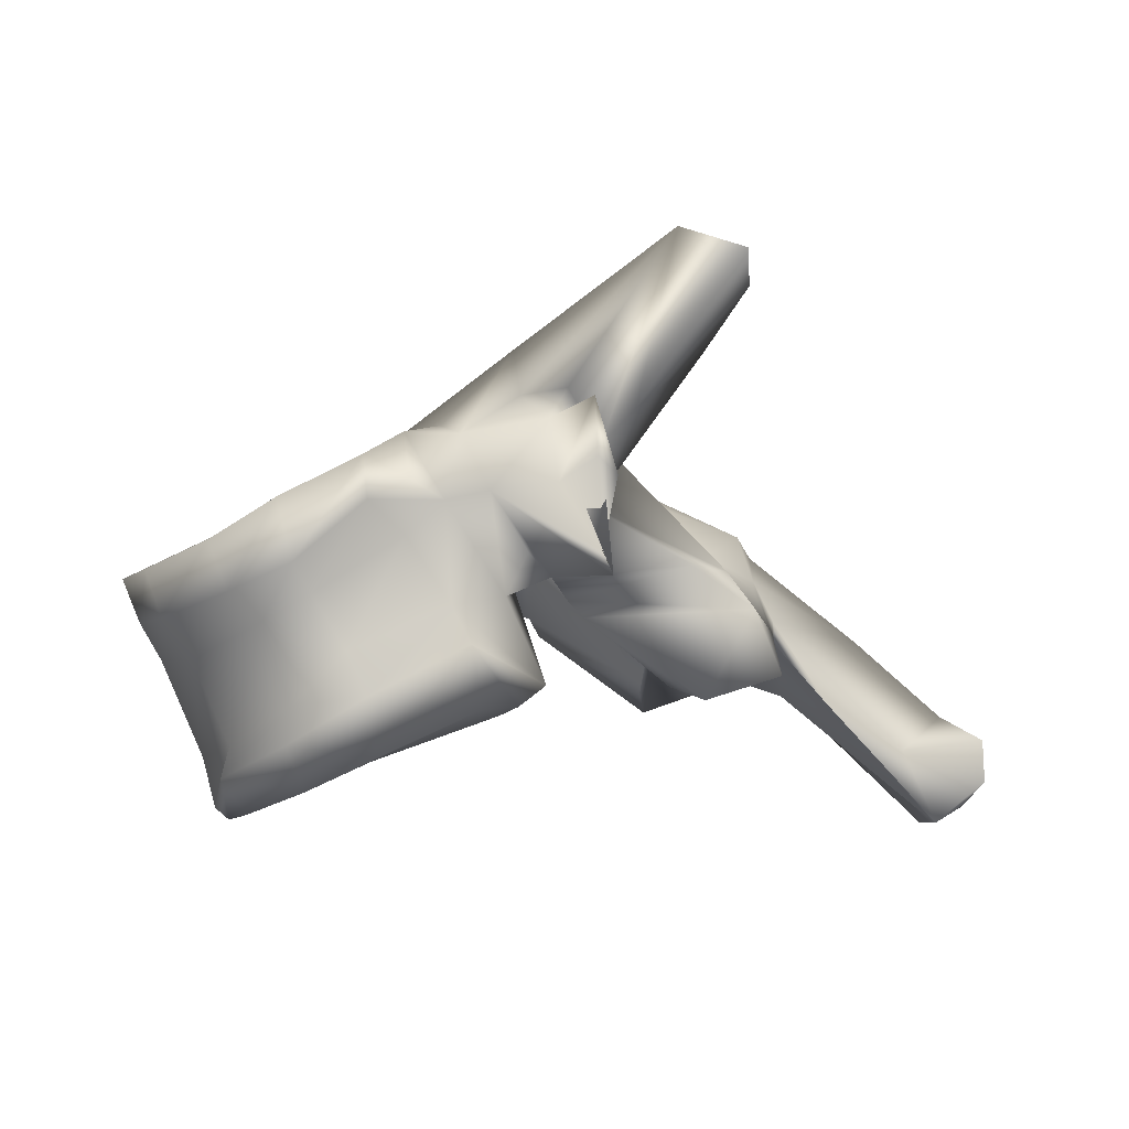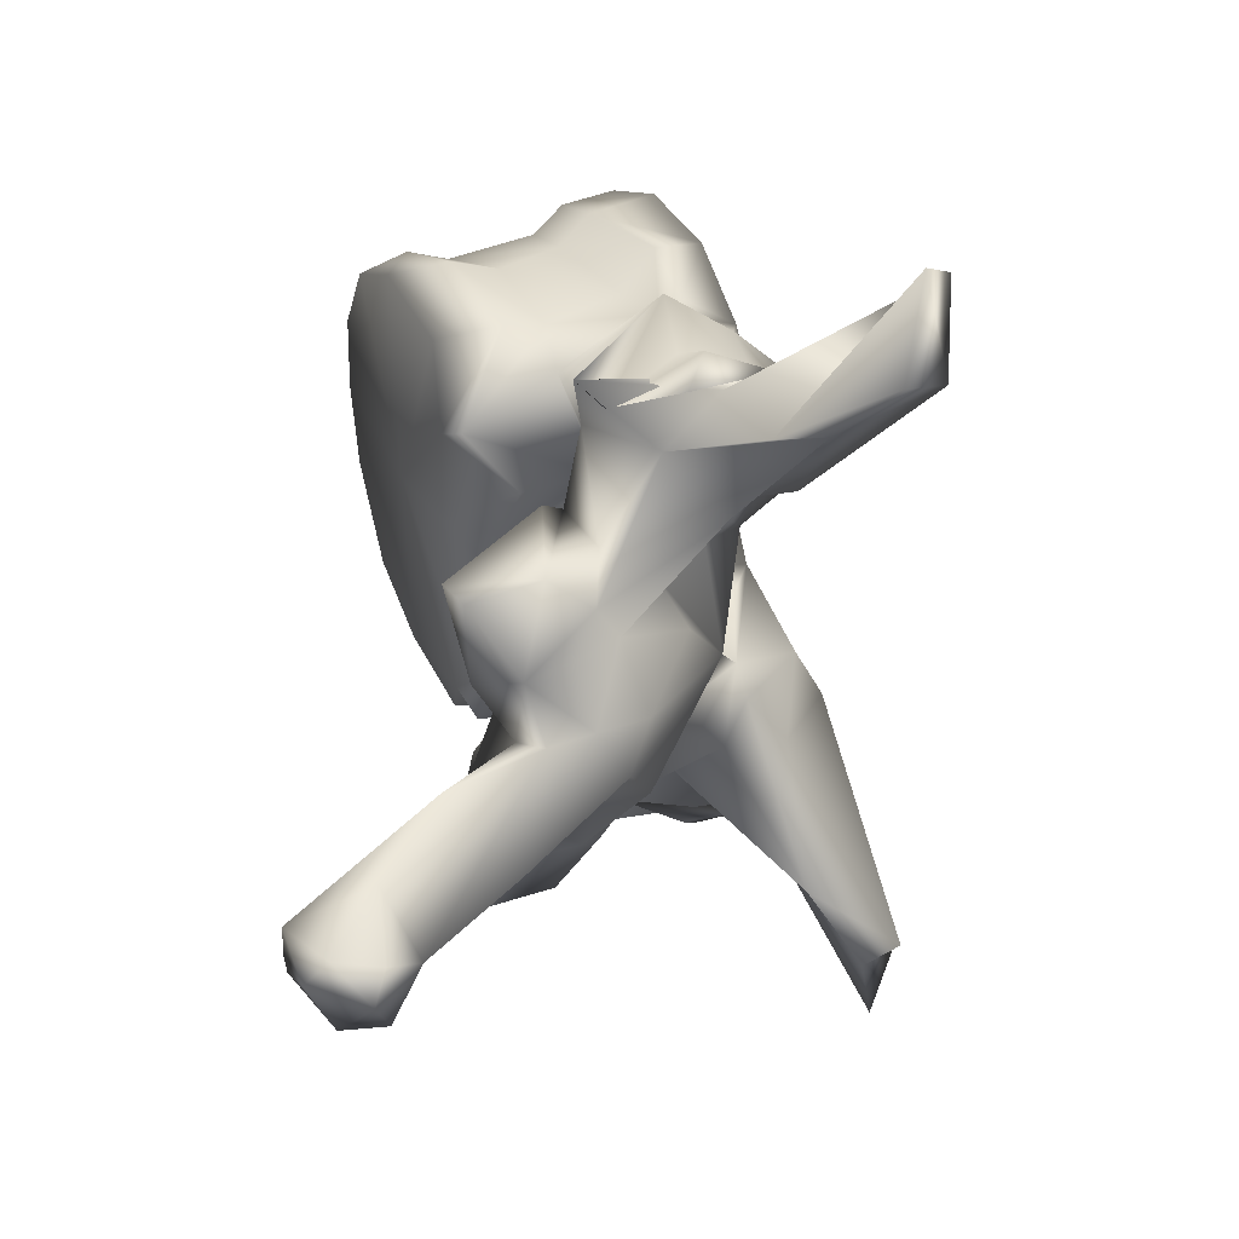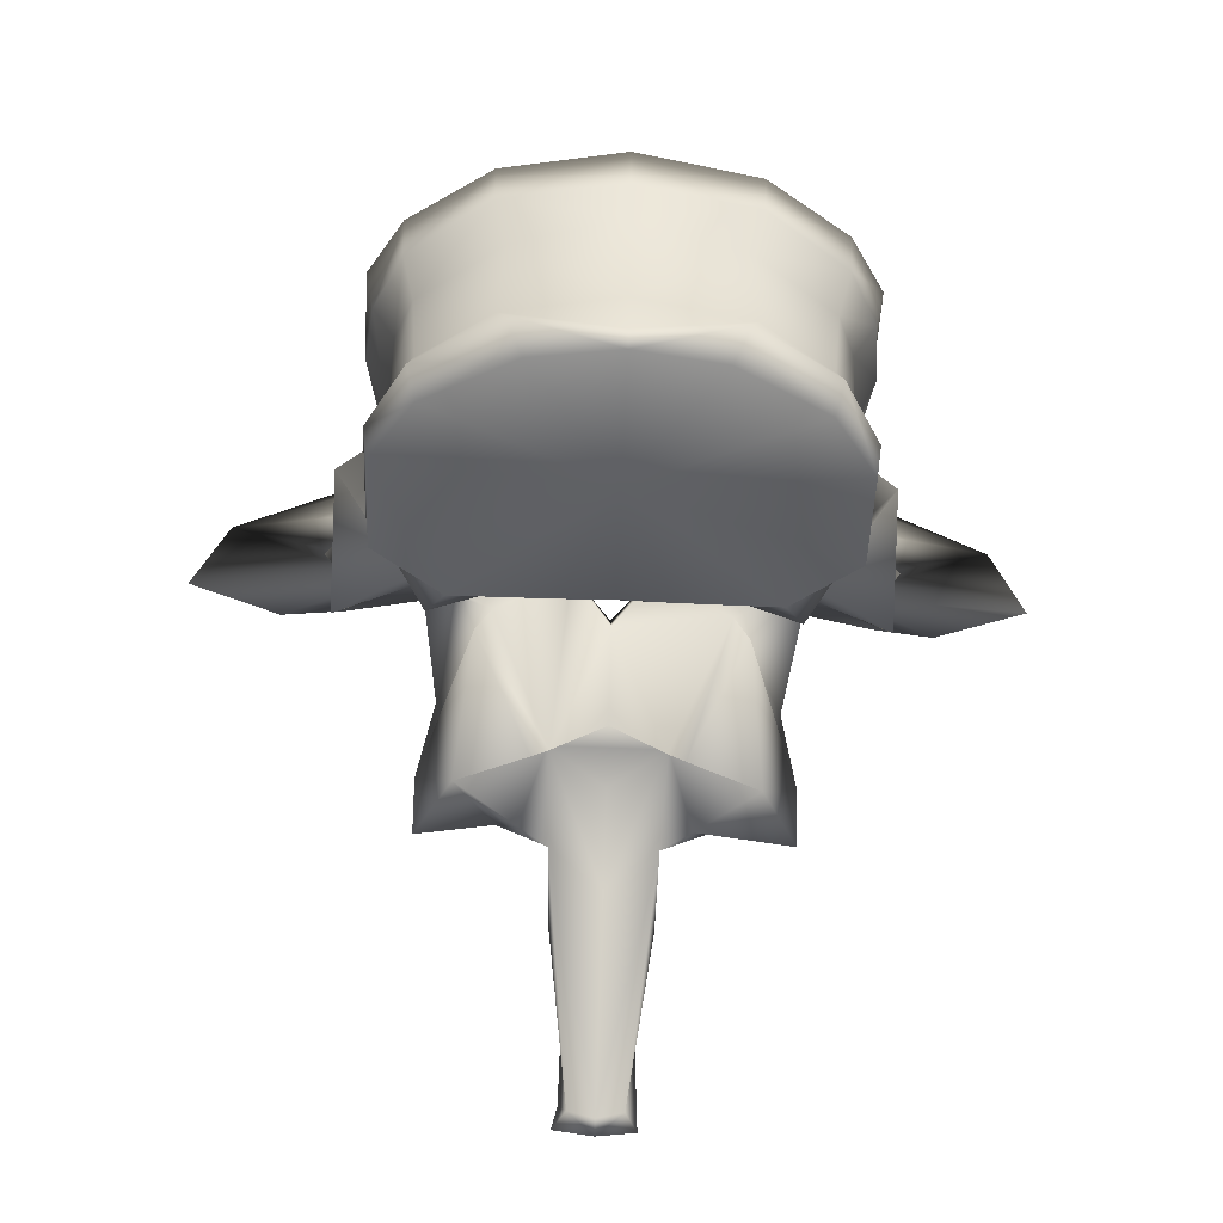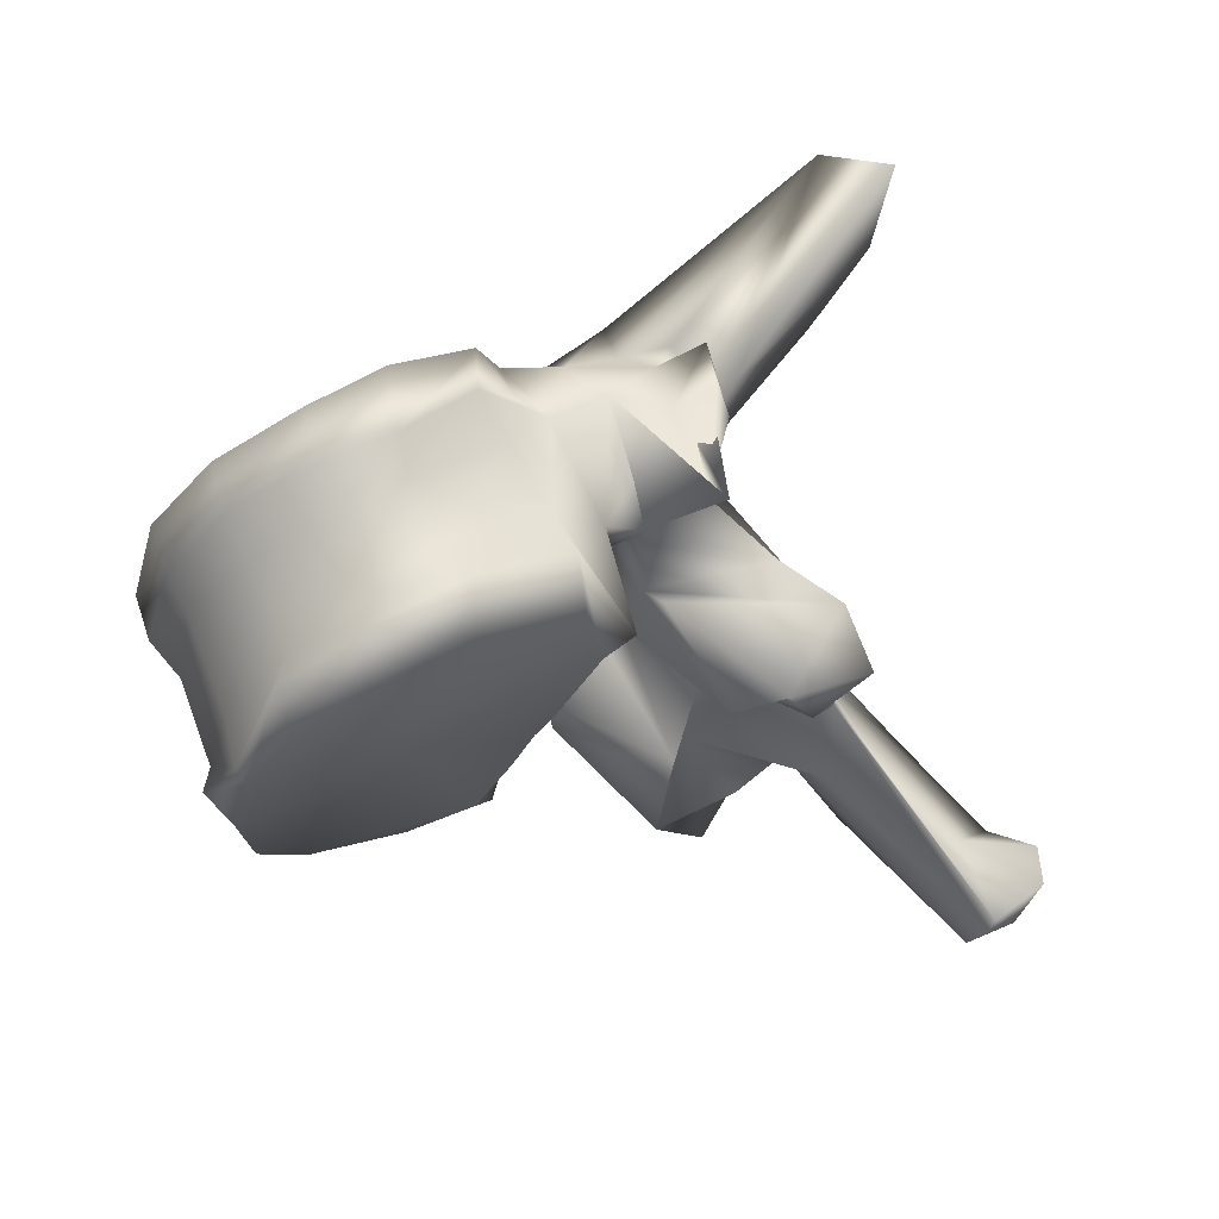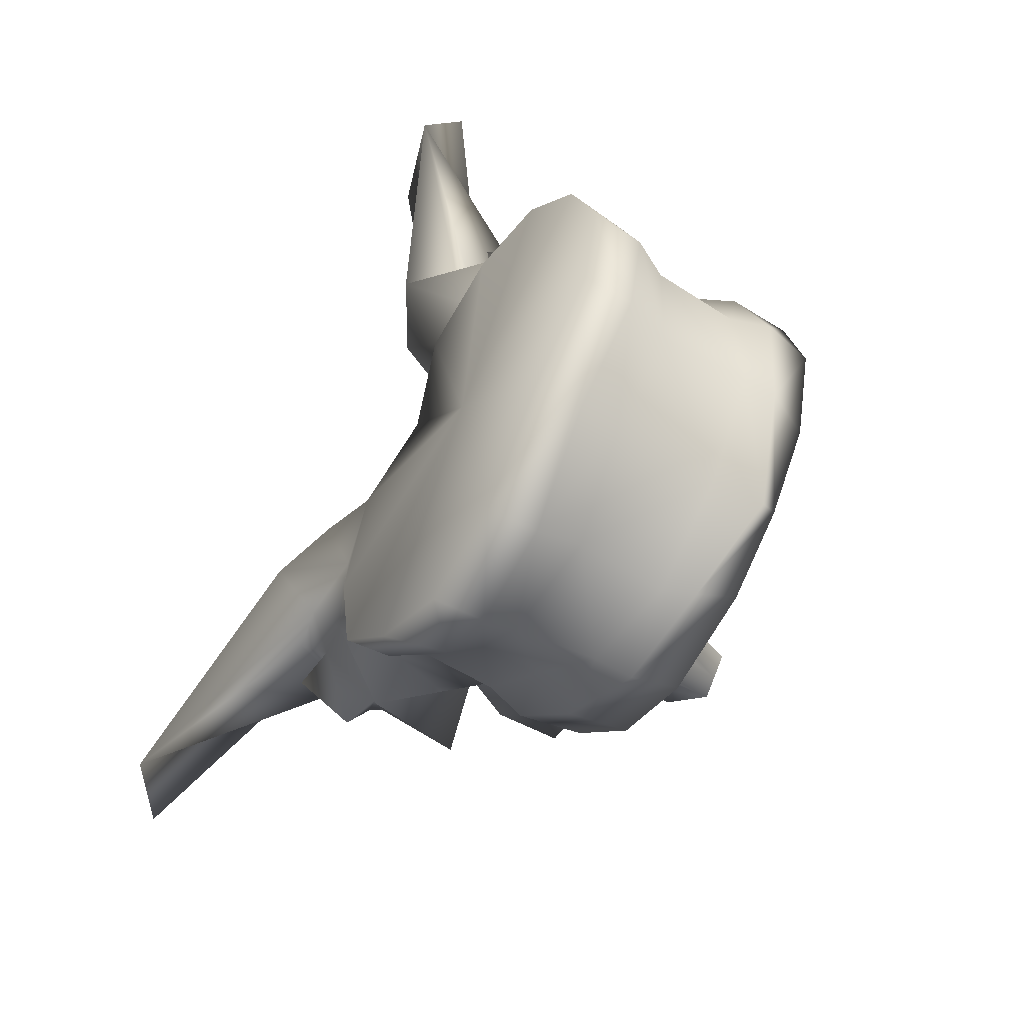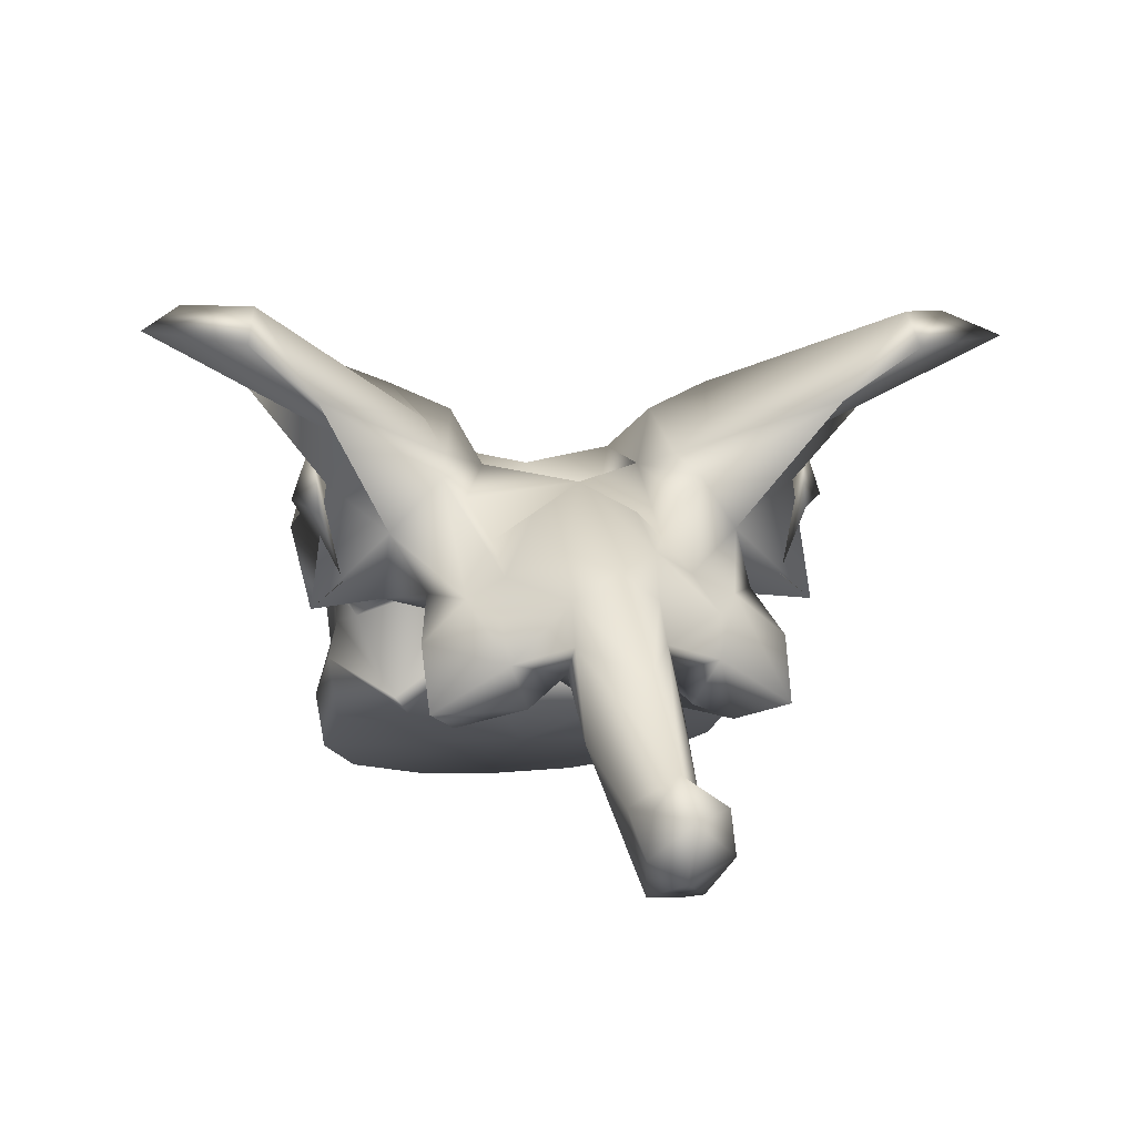
<metadata>
{"format":"obj","ext":"obj","renderer":"f3d","projection":"perspective","resolution":1024,"background":"white","views":[{"elev":-5.8,"azim":79.5,"up":"+Y"},{"elev":-47.8,"azim":90.4,"up":"+Z"},{"elev":-67.6,"azim":-2.2,"up":"+Y"},{"elev":-31.5,"azim":66.1,"up":"+Y"},{"elev":74.2,"azim":-68.2,"up":"+Z"},{"elev":4.1,"azim":165.7,"up":"+Y"}]}
</metadata>
<code>
g default
v -0.006212 -0.5391 -0.8314
v -0.08087 -0.5352 -0.8418
v -0.006046 -0.4888 -0.9536
v -0.1585 -0.5172 -0.8838
v -0.196 -0.4896 -0.939
v -0.05094 -0.4491 -1.061
v -0.006067 -0.4461 -1.061
v -0.1382 -0.4455 -1.063
v -0.1969 -0.4508 -1.024
v -0.006159 -0.303 -1.298
v -0.05214 -0.2587 -1.19
v -0.006199 -0.233 -1.168
v -0.045 -0.2884 -1.277
v -0.006048 -0.4276 -1.326
v -0.02989 -0.5414 -1.463
v -0.006395 -0.5416 -1.47
v -0.09575 -0.5054 -0.8193
v -0.006232 -0.5286 -0.8193
v -0.006264 -0.4852 -0.8082
v -0.102 -0.4782 -0.8255
v -0.006336 -0.4009 -0.7711
v -0.0985 -0.4068 -0.7941
v -0.006364 -0.3697 -0.7524
v -0.1082 -0.3731 -0.768
v -0.006392 -0.3315 -0.737
v -0.11 -0.3327 -0.7539
v -0.1788 -0.3563 -0.8184
v -0.181 -0.3149 -0.8017
v -0.1694 -0.3797 -0.847
v -0.1636 -0.447 -0.8716
v -0.1678 -0.48 -0.8671
v -0.2131 -0.2826 -0.8544
v -0.2038 -0.334 -0.8681
v -0.185 -0.3574 -0.8854
v -0.1844 -0.4037 -0.9147
v -0.2023 -0.4415 -0.9295
v -0.2142 -0.2461 -0.9237
v -0.2131 -0.2829 -0.9275
v -0.1938 -0.3096 -0.9607
v -0.1927 -0.3658 -0.999
v -0.2034 -0.3981 -1.014
v -0.1544 -0.4281 -1.084
v -0.1825 -0.3569 -1.045
v -0.1973 -0.28 -0.9928
v -0.1908 -0.2624 -0.9641
v -0.165 -0.3387 -1.086
v -0.2008 -0.3219 -1.061
v -0.2386 -0.2767 -1.023
v -0.1911 -0.2237 -1.006
v -0.1648 -0.2197 -0.9623
v -0.1369 -0.2096 -0.9969
v -0.2269 -0.2672 -1.082
v -0.2071 -0.3202 -1.122
v -0.2361 -0.3432 -1.125
v -0.2029 -0.2109 -1.078
v -0.2316 -0.1957 -1.11
v -0.2502 -0.2483 -1.109
v -0.2288 -0.2602 -1.13
v -0.1543 -0.1461 -1.056
v -0.1766 -0.1885 -1.058
v -0.3499 -0.08127 -1.153
v -0.2032 -0.1853 -1.093
v -0.2206 -0.2348 -1.117
v -0.1657 -0.2786 -1.12
v -0.3871 -0.1045 -1.199
v -0.2016 -0.1998 -1.151
v -0.1236 -0.3271 -1.247
v -0.1499 -0.3248 -1.209
v -0.1647 -0.3623 -1.261
v -0.1015 -0.3409 -1.276
v -0.09647 -0.3784 -1.294
v -0.1626 -0.4185 -1.285
v -0.0832 -0.284 -1.164
v -0.1027 -0.2474 -1.147
v -0.08835 -0.3101 -1.238
v -0.04397 -0.3277 -1.291
v -0.04562 -0.3632 -1.309
v -0.05246 -0.3852 -1.309
v -0.07725 -0.4177 -1.275
v -0.1303 -0.438 -1.226
v -0.005931 -0.3787 -1.397
v -0.006283 -0.4453 -1.476
v -0.03684 -0.4675 -1.506
v -0.03651 -0.4771 -1.431
v -0.04932 -0.4369 -1.357
v -0.04185 -0.5048 -1.506
v -0.006231 -0.5267 -1.496
v -0.006324 -0.4761 -1.517
v -0.1237 -0.2296 -1.149
v -0.1114 -0.2102 -1.107
v -0.07771 -0.2191 -1.101
v -0.2406 -0.1618 -1.197
v -0.3024 -0.116 -1.222
v -0.2944 -0.08403 -1.207
v -0.1351 -0.1783 -1.129
v -0.006115 -0.3591 -1.209
v -0.05372 -0.4139 -1.207
v -0.06853 -0.4238 -1.209
v -0.0557 -0.3873 -1.216
v -0.00608 -0.3995 -1.246
v -0.006142 -0.3241 -1.136
v -0.04075 -0.2799 -1.108
v -0.1041 -0.3529 -1.112
v -0.1177 -0.3683 -1.123
v -0.006203 -0.2734 -0.9934
v -0.06706 -0.271 -0.9993
v -0.08371 -0.207 -0.9745
v -0.006241 -0.2222 -0.9658
v -0.006143 -0.3418 -1.045
v -0.06516 -0.3399 -1.049
v -0.006091 -0.4044 -1.079
v -0.05221 -0.4032 -1.078
v -0.09374 -0.3865 -1.08
v -0.1004 -0.2586 -1.012
v -0.1073 -0.2183 -0.987
v -0.09641 -0.3268 -1.061
v -0.09937 -0.17 -1.065
v -0.006223 -0.2667 -0.8659
v 0.06889 -0.5352 -0.8418
v 0.1464 -0.5173 -0.8839
v 0.184 -0.4897 -0.939
v 0.03886 -0.4491 -1.061
v 0.1261 -0.4455 -1.063
v 0.1847 -0.4509 -1.024
v 0.03986 -0.2587 -1.19
v 0.03275 -0.2884 -1.277
v 0.01704 -0.5414 -1.463
v 0.08373 -0.5054 -0.8194
v 0.08996 -0.4783 -0.8255
v 0.08637 -0.4069 -0.7941
v 0.09606 -0.3731 -0.768
v 0.0978 -0.3327 -0.7539
v 0.1666 -0.3564 -0.8184
v 0.1688 -0.3149 -0.8017
v 0.1572 -0.3798 -0.847
v 0.1515 -0.4471 -0.8717
v 0.1557 -0.48 -0.8671
v 0.1915 -0.3341 -0.8681
v 0.2008 -0.2827 -0.8544
v 0.1728 -0.3575 -0.8854
v 0.1722 -0.4038 -0.9147
v 0.1901 -0.4416 -0.9295
v 0.2008 -0.2829 -0.9274
v 0.2019 -0.2462 -0.9237
v 0.1815 -0.3096 -0.9607
v 0.1805 -0.3659 -0.9989
v 0.1913 -0.3982 -1.014
v 0.1422 -0.4282 -1.084
v 0.1703 -0.357 -1.045
v 0.185 -0.2801 -0.9927
v 0.1785 -0.2625 -0.9641
v 0.1885 -0.322 -1.061
v 0.1528 -0.3388 -1.086
v 0.2263 -0.2768 -1.023
v 0.1788 -0.2238 -1.006
v 0.1245 -0.2096 -0.9969
v 0.1525 -0.2197 -0.9623
v 0.1948 -0.3203 -1.122
v 0.2146 -0.2672 -1.082
v 0.2238 -0.3432 -1.124
v 0.1906 -0.2109 -1.078
v 0.2378 -0.2484 -1.109
v 0.2192 -0.1958 -1.11
v 0.2164 -0.2602 -1.13
v 0.1642 -0.1886 -1.058
v 0.1419 -0.1461 -1.056
v 0.1908 -0.1854 -1.093
v 0.3365 -0.08135 -1.153
v 0.1534 -0.2786 -1.12
v 0.2082 -0.2349 -1.117
v 0.1892 -0.1999 -1.151
v 0.3737 -0.1046 -1.199
v 0.1377 -0.3249 -1.209
v 0.1114 -0.3271 -1.247
v 0.1525 -0.3623 -1.261
v 0.0843 -0.3785 -1.294
v 0.08932 -0.341 -1.276
v 0.1505 -0.4186 -1.285
v 0.07094 -0.284 -1.164
v 0.09035 -0.2474 -1.147
v 0.07611 -0.3101 -1.238
v 0.03175 -0.3277 -1.291
v 0.03345 -0.3633 -1.309
v 0.06513 -0.4177 -1.275
v 0.0403 -0.3852 -1.309
v 0.1181 -0.4381 -1.226
v 0.02357 -0.4771 -1.431
v 0.02389 -0.4675 -1.506
v 0.03722 -0.4369 -1.357
v 0.02895 -0.5049 -1.506
v 0.09904 -0.2102 -1.107
v 0.1114 -0.2297 -1.149
v 0.06539 -0.2191 -1.101
v 0.2811 -0.08409 -1.207
v 0.2891 -0.1161 -1.222
v 0.2282 -0.1618 -1.197
v 0.1228 -0.1784 -1.129
v 0.05642 -0.4238 -1.209
v 0.0416 -0.4139 -1.207
v 0.04355 -0.3873 -1.216
v 0.02848 -0.2799 -1.108
v 0.1056 -0.3684 -1.123
v 0.09187 -0.353 -1.112
v 0.07138 -0.207 -0.9745
v 0.05478 -0.2711 -0.9993
v 0.05296 -0.3399 -1.049
v 0.04008 -0.4032 -1.078
v 0.08158 -0.3865 -1.08
v 0.09494 -0.2183 -0.987
v 0.0881 -0.2586 -1.012
v 0.08419 -0.3269 -1.061
v 0.087 -0.17 -1.065
g T02_Mesh group1
f 1 2 3
f 2 4 3
f 4 5 3
f 6 7 3
f 3 8 6
f 153 203 173 169
f 64 68 103 46
f 169 170 160 153
f 64 46 54 63
f 44 48 47 43
f 149 152 154 150
f 191 212 166 197
f 95 59 117 90
f 158 164 162 159
f 52 57 58 53
f 73 74 91 12
f 12 193 180 179
f 51 107 117 59
f 166 212 204 156
f 209 193 201 210
f 114 102 91 115
f 172 195 194 168
f 61 94 93 65
f 102 103 97 101
f 101 199 203 201
f 174 181 192 169
f 64 89 75 67
f 71 79 80 72
f 178 186 184 176
f 99 100 200 96
f 12 10 13 11
f 12 125 126 10
f 168 194 197 166
f 59 95 94 61
f 67 71 72 69
f 175 178 176 174
f 36 31 30
f 36 30 35
f 187 127 190 188
f 83 86 15 84
f 13 75 73 11
f 125 179 181 126
f 3 123 124 121
f 5 9 8 3
f 89 90 91 74
f 192 180 193 191
f 82 188 88 83
f 43 116 113 42
f 148 208 211 149
f 198 202 203 199
f 41 42 8
f 41 8 9
f 40 43 42
f 40 42 41
f 97 103 104 98
f 51 59 60 49
f 38 45 44
f 38 44 39
f 37 45 38
f 46 43 47
f 155 165 166 156
f 150 155 157 151
f 49 48 44
f 45 50 49 44
f 50 51 49
f 154 159 161 155
f 48 52 53
f 48 53 54
f 159 162 163 161
f 49 55 52 48
f 55 56 57 52
f 13 76 70 75
f 70 76 77 71
f 181 177 182 126
f 176 183 182 177
f 61 62 60
f 61 60 59
f 55 49 60
f 14 185 200 100
f 88 188 190 87
f 61 65 66
f 61 66 63
f 67 68 64
f 69 68 67
f 67 70 71
f 16 127 185 14
f 87 190 127 16
f 12 11 73
f 14 100 99 78
f 86 83 88 87
f 16 14 78 15
f 15 86 87 16
f 5 36 41 9
f 32 37 38 33
f 4 31 36 5
f 78 79 71
f 78 71 77
f 39 44 43 40
f 35 40 41 36
f 10 81 76
f 10 76 13
f 81 82 77
f 81 77 76
f 82 83 84
f 82 84 77
f 15 85 84
f 33 38 39 34
f 85 78 77
f 85 77 84
f 28 32 33 27
f 138 143 144 139
f 124 147 142 121
f 121 142 137 120
f 2 17 31 4
f 15 78 85
f 34 39 40 35
f 27 33 34 29
f 92 93 94
f 92 94 95
f 90 89 92
f 90 92 95
f 66 64 63
f 96 97 98
f 96 98 99
f 26 28 27 24
f 133 138 139 134
f 101 97 96
f 140 145 143 138
f 146 149 150 145
f 69 72 80
f 69 80 104
f 142 147 146 141
f 120 137 128 119
f 1 18 17 2
f 20 30 31 17
f 29 34 35 30
f 24 27 29 22
f 23 25 26 24
f 8 42 113
f 131 133 134 132
f 135 140 138 133
f 141 146 145 140
f 1 119 128 18
f 104 80 98
f 98 80 99
f 99 80 79
f 99 79 78
f 128 137 136 129
f 18 19 20 17
f 22 29 30 20
f 21 23 24 22
f 23 131 132 25
f 130 135 133 131
f 136 141 140 135
f 18 128 129 19
f 19 21 22 20
f 21 130 131 23
f 57 56 58
f 58 56 53
f 53 56 55
f 54 53 55
f 63 54 55
f 62 63 55
f 55 60 62
f 46 47 48
f 46 48 54
f 129 136 135 130
f 19 129 130 21
f 8 113 112 6
f 106 114 115 107
f 66 65 93
f 66 92 64
f 92 66 93
f 122 207 208 123
f 113 116 110 112
f 61 63 62
f 6 112 111 7
f 69 104 103
f 69 103 68
f 106 107 108 105
f 110 116 114 106
f 102 101 12
f 91 90 117
f 111 207 122 7
f 70 67 75
f 109 111 112 110
f 64 92 89
f 207 206 211 208
f 75 89 73
f 73 89 74
f 102 12 91
f 107 91 117
f 91 107 115
f 204 209 210 205
f 108 204 205 105
f 105 109 110 106
f 43 46 116
f 46 103 102
f 109 206 207 111
f 108 107 118
f 32 28 118
f 37 32 118
f 107 50 118
f 50 37 118
f 28 26 118
f 26 25 118
f 37 50 45
f 51 50 107
f 114 116 102
f 205 210 211 206
f 105 205 206 109
f 102 116 46
f 3 119 1
f 3 120 119
f 3 121 120
f 3 7 122
f 122 123 3
f 153 211 201
f 201 211 210
f 204 157 156
f 151 157 144
f 118 25 132
f 118 132 134
f 118 144 157
f 118 157 204
f 118 139 144
f 118 134 139
f 118 204 108
f 201 203 153
f 211 153 149
f 209 204 193
f 212 193 204
f 193 12 201
f 180 192 179
f 179 192 181
f 192 196 169
f 181 174 177
f 212 191 193
f 12 101 201
f 173 203 175
f 203 202 175
f 167 170 168
f 195 171 196
f 169 196 171
f 195 172 171
f 160 154 153
f 154 152 153
f 167 165 161
f 136 137 142
f 141 136 142
f 161 170 167
f 161 160 170
f 161 158 160
f 161 163 158
f 158 163 164
f 164 163 162
f 185 184 200
f 184 186 200
f 200 186 198
f 198 186 202
f 208 148 123
f 202 186 175
f 123 148 147
f 124 123 147
f 148 149 146
f 147 148 146
f 186 178 175
f 96 199 101
f 150 151 143
f 145 150 143
f 143 151 144
f 152 149 153
f 200 198 96
f 198 199 96
f 150 154 155
f 170 169 171
f 155 156 157
f 197 196 191
f 158 159 154
f 160 158 154
f 196 192 191
f 197 194 196
f 194 195 196
f 189 185 127
f 187 183 189
f 183 185 189
f 187 189 127
f 165 167 168
f 166 165 168
f 165 155 161
f 183 187 82
f 187 188 82
f 171 172 168
f 170 171 168
f 169 173 174
f 174 173 175
f 176 177 174
f 182 183 81
f 183 82 81
f 179 125 12
f 126 182 10
f 182 81 10
f 183 176 185
f 176 184 185

</code>
